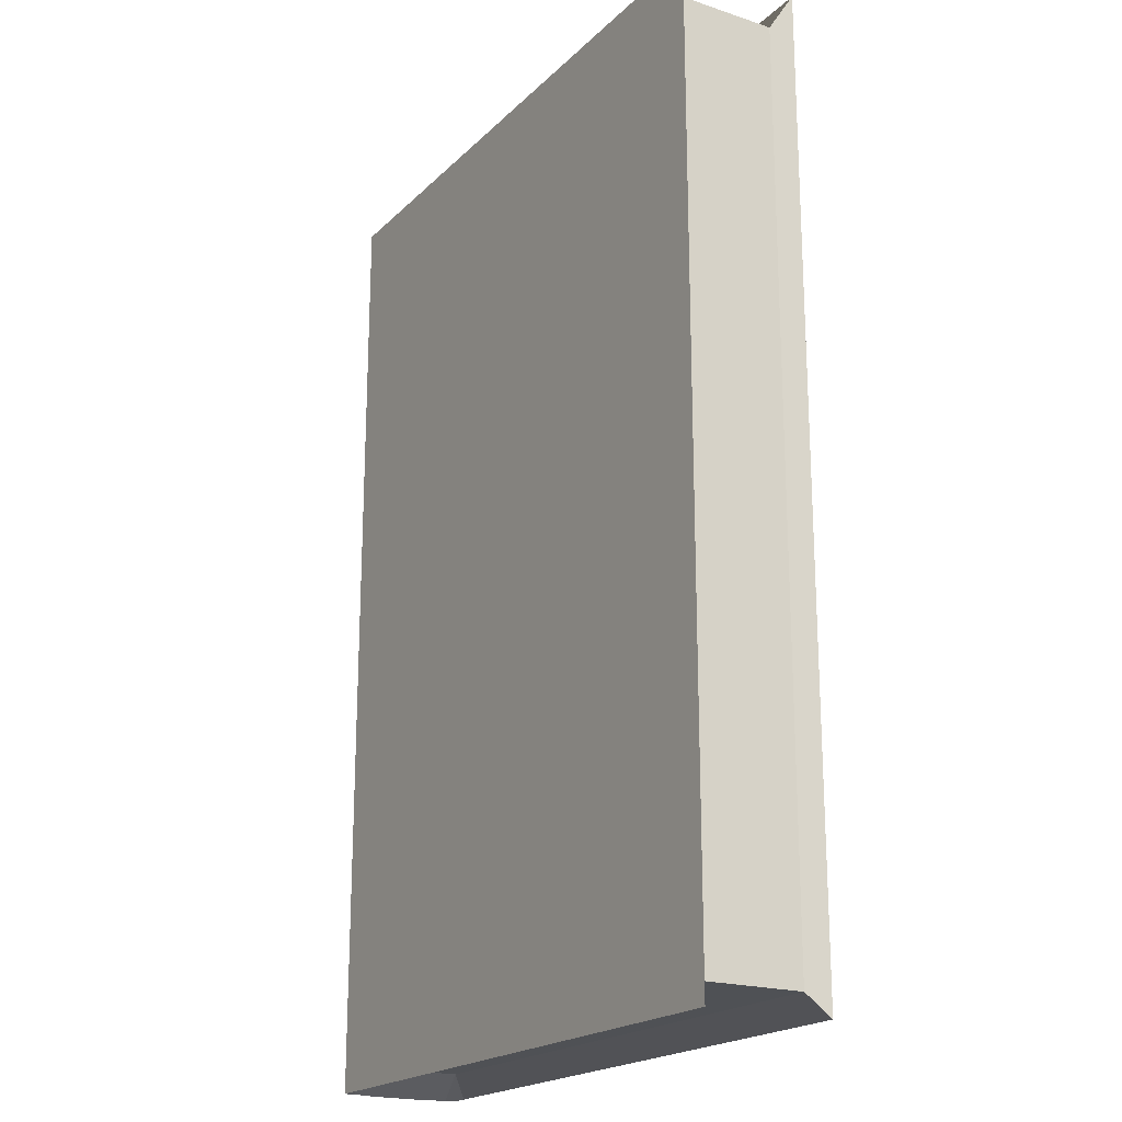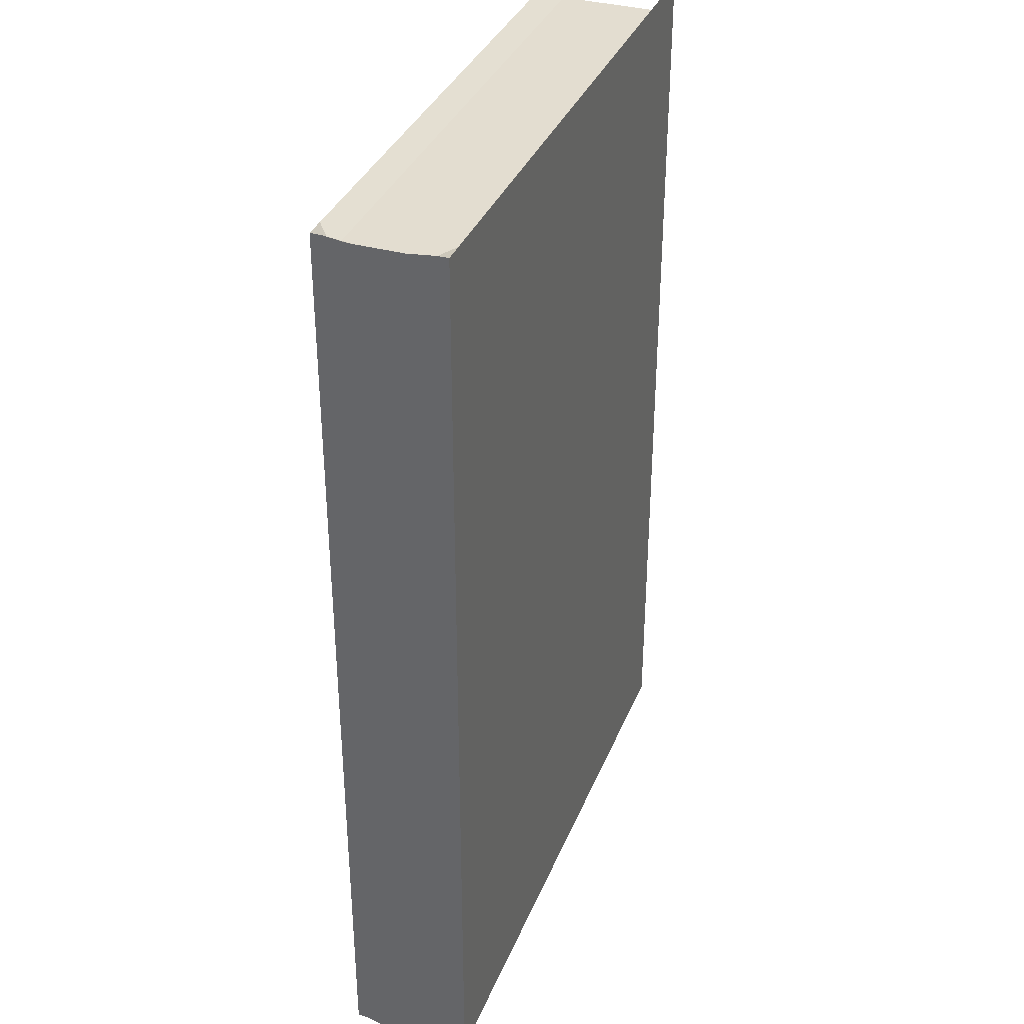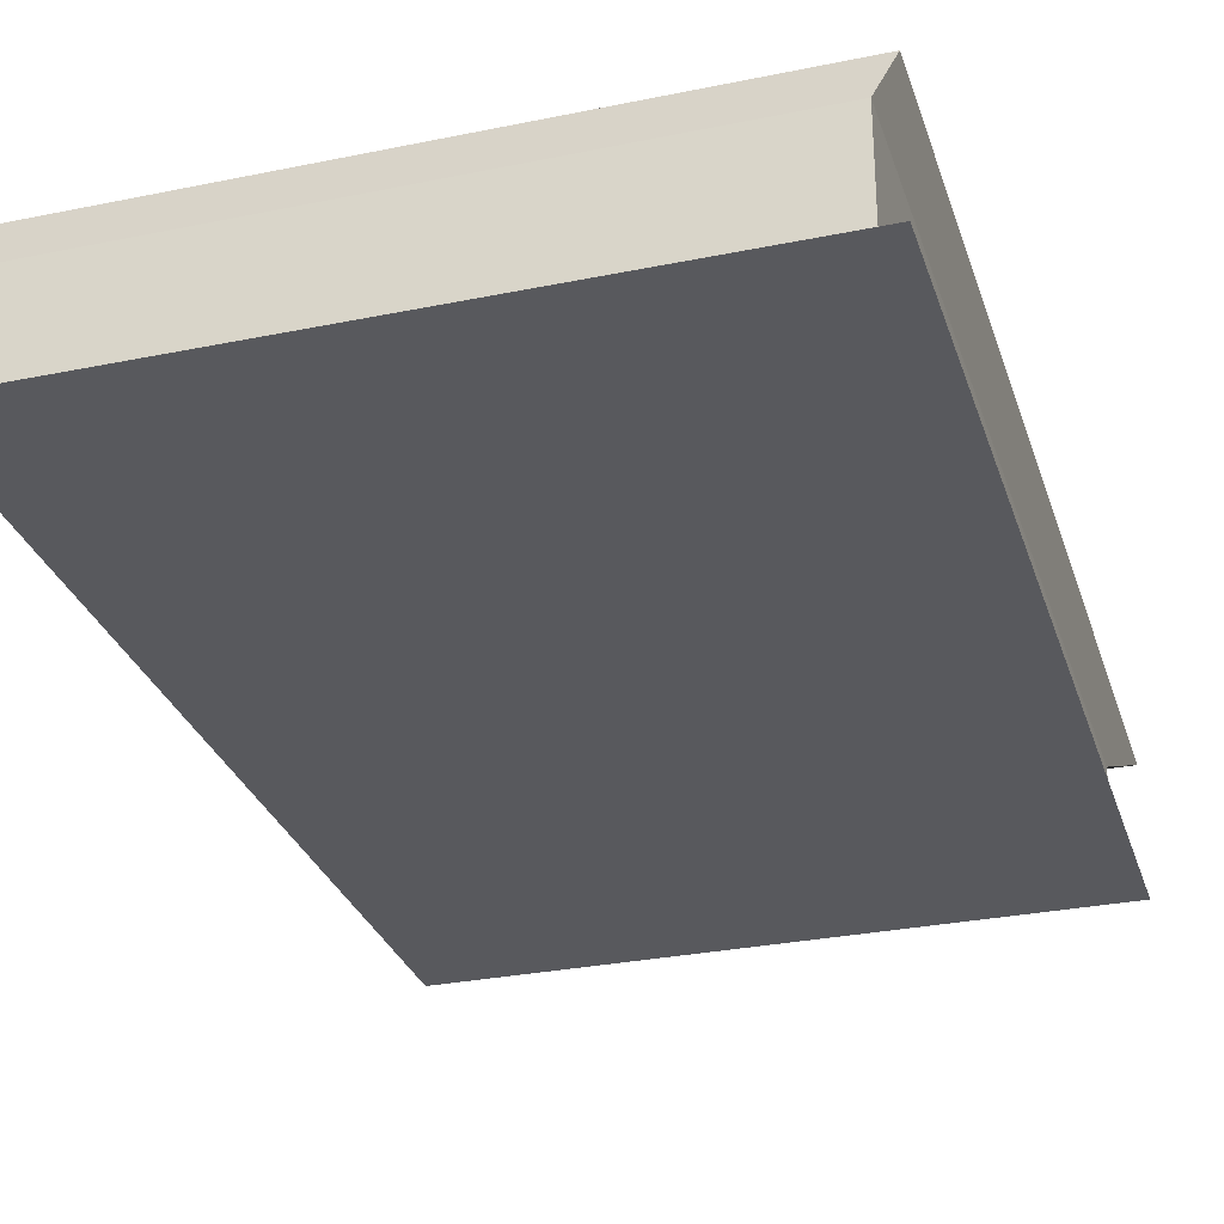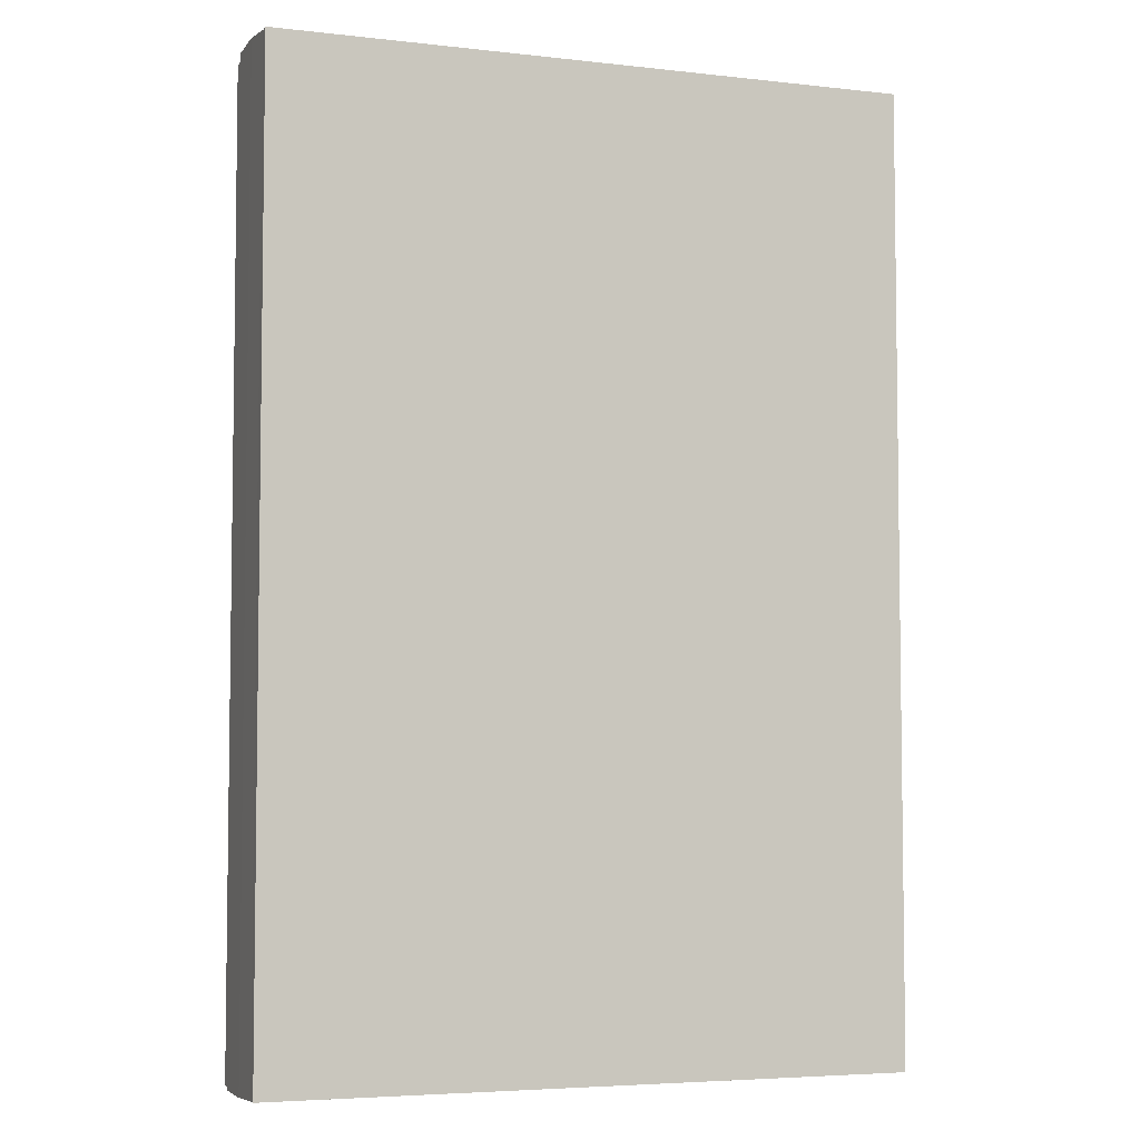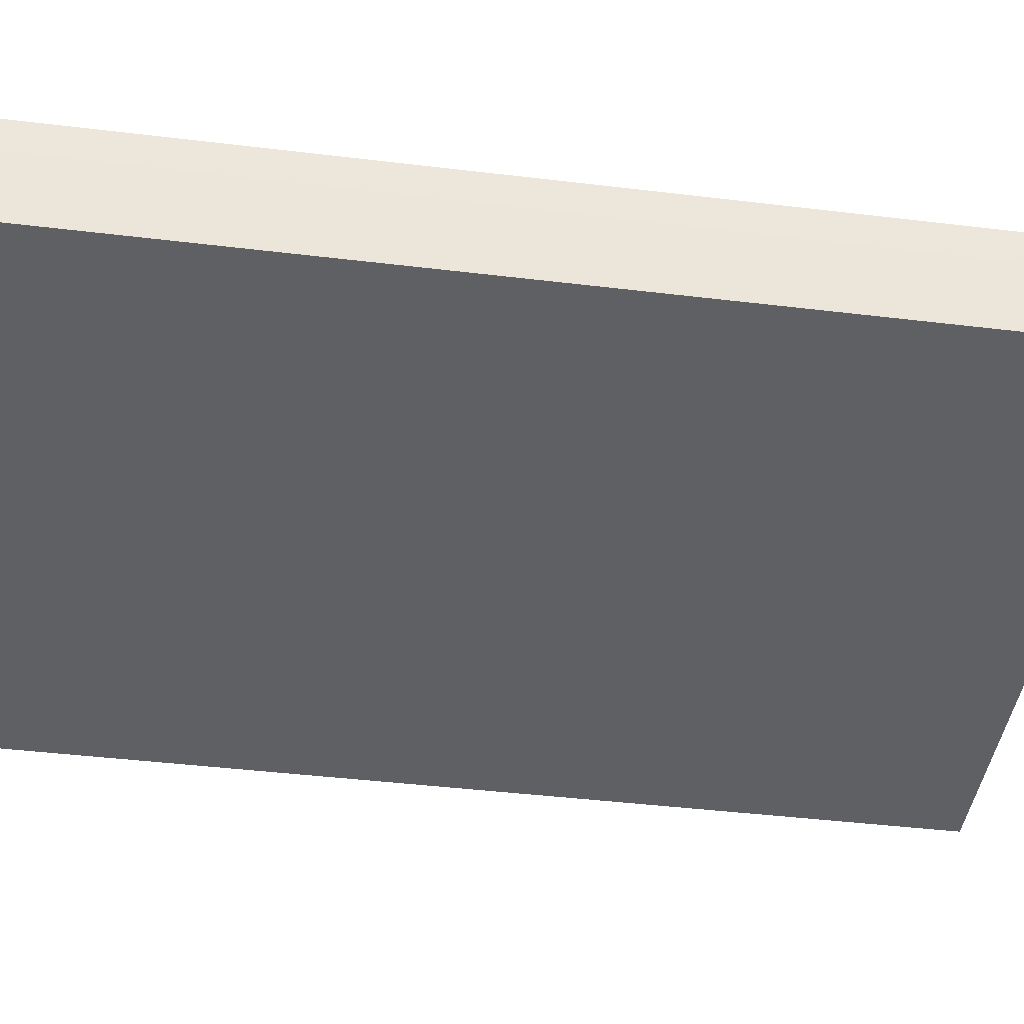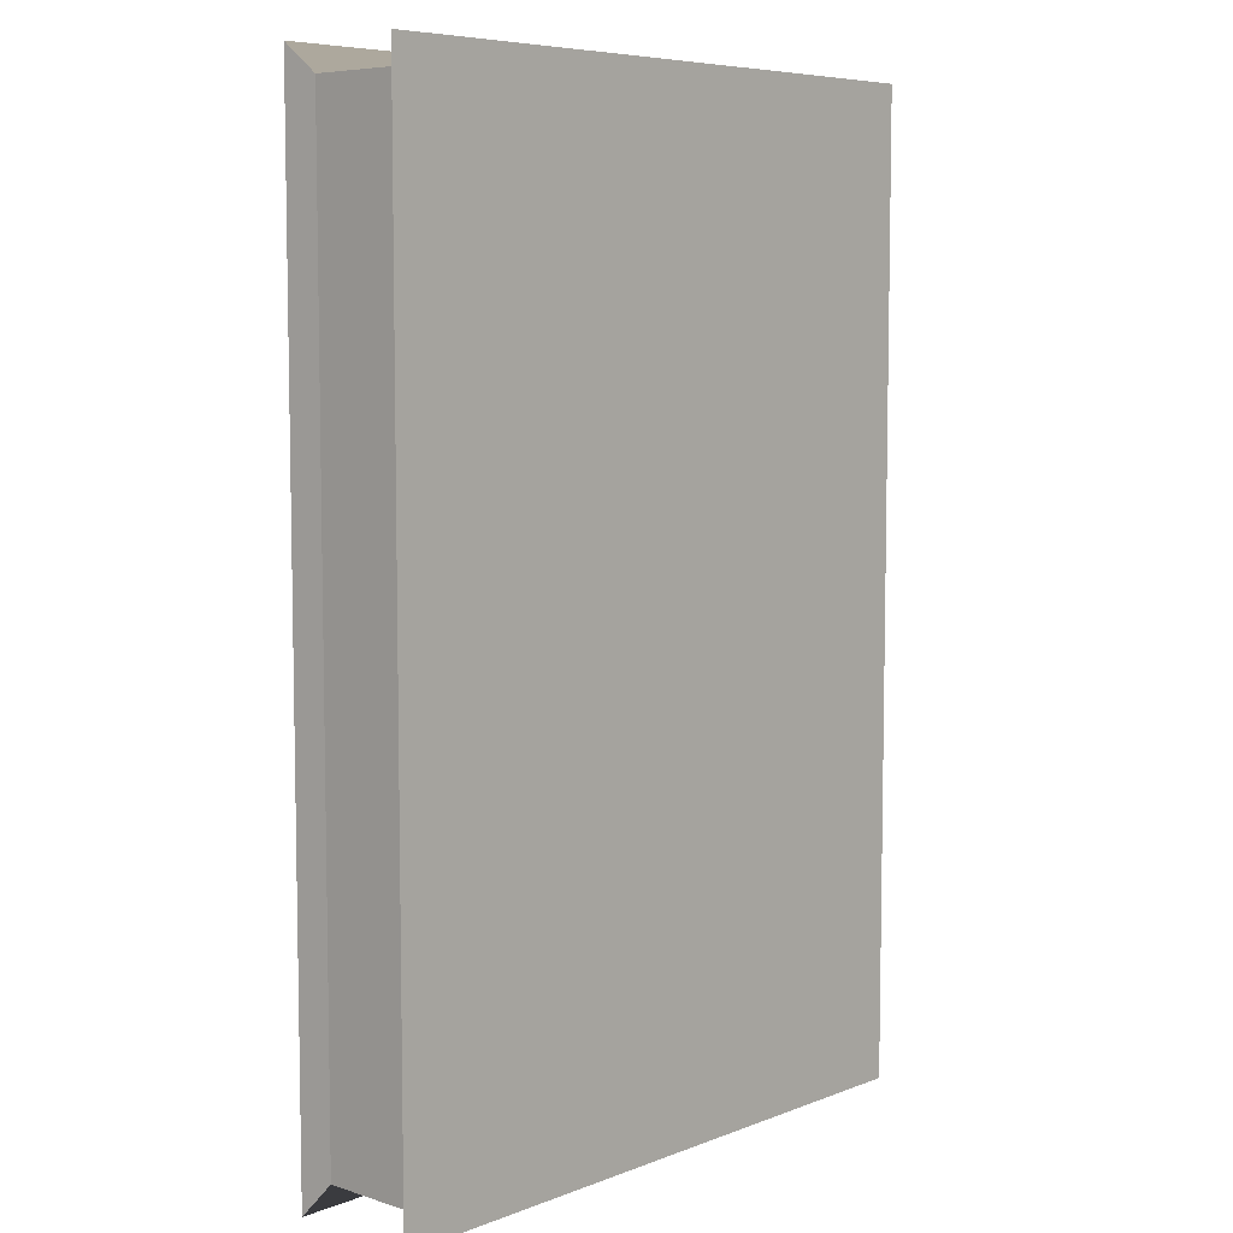
<metadata>
{"format":"obj","ext":"obj","renderer":"f3d","projection":"perspective","resolution":1024,"background":"white","views":[{"elev":-20.0,"azim":58.9,"up":"+Z"},{"elev":35.6,"azim":-69.7,"up":"+Z"},{"elev":-29.9,"azim":16.7,"up":"+Y"},{"elev":-5.0,"azim":-19.5,"up":"+Z"},{"elev":-44.1,"azim":82.0,"up":"+Y"},{"elev":6.9,"azim":132.4,"up":"+Z"}]}
</metadata>
<code>
o Cube.008
v 0.08927 0.0175 -0.135
v 0.08927 -0.0175 -0.135
v 0.08927 0.0175 0.135
v 0.08927 -0.0175 0.135
v -0.08927 0.0175 -0.135
v -0.08927 -0.0175 -0.135
v -0.08927 0.0175 0.135
v -0.08927 -0.0175 0.135
v 0.08276 0.01457 -0.1281
v 0.08276 -0.01457 -0.1281
v -0.08927 -0.01457 0.135
v -0.08927 0.01457 0.135
v 0.08276 0.01457 0.1281
v 0.08276 -0.01457 0.1281
v -0.08927 0.01457 -0.135
v -0.08927 -0.01457 -0.135
v -0.08352 -0.0175 -0.135
v -0.08352 0.0175 0.135
v -0.08352 -0.0175 0.135
v -0.08352 0.0175 -0.135
v -0.08352 -0.01457 -0.1281
v -0.08352 0.01457 -0.1281
v -0.08352 -0.01457 0.1281
v -0.08352 0.01457 0.1281
v -0.09073 0 0.135
v -0.09073 0 -0.135
v -0.08927 -0.01457 0
v -0.08927 0.01457 0
v -0.09073 0 0
v -0.09073 0.007284 0.135
v -0.09073 -0.007284 -0.135
v -0.08927 -0.01457 -0.0675
v -0.08927 0.01457 -0.0675
v -0.09073 -0.007284 0.135
v -0.09073 0.007284 -0.135
v -0.08927 -0.01457 0.0675
v -0.08927 0.01457 0.0675
v -0.09073 0 -0.0675
v -0.09073 0 0.0675
v -0.09073 -0.007284 0
v -0.09073 0.007284 0
v -0.09073 0.007284 0.0675
v -0.09073 -0.007284 0.0675
v -0.09073 -0.007284 -0.0675
v -0.09073 0.007284 -0.0675
v 0.08927 0.0175 0
v 0.002874 0.0175 -0.135
v 0.002874 0.0175 0.135
v -0.08352 0.0175 0
v 0.002874 0.0175 0
v 0.002874 -0.0175 0.135
v 0.08927 -0.0175 0
v 0.002874 -0.0175 -0.135
v -0.08352 -0.0175 0
v 0.002874 -0.0175 0
f 20 5 7 18 49
f 24 18 7 12
f 12 7 5 15 33 28 37
f 55 52 4 51
f 9 1 46 3 13
f 22 20 47 1 9
f 17 21 10 2 53
f 21 22 9 10
f 2 10 14 4 52
f 10 9 13 14
f 8 11 36 27 32 16 6
f 45 33 15 35
f 19 23 11 8
f 34 30 25
f 14 13 24 23
f 4 14 23 19 51
f 31 26 35
f 6 16 21 17
f 15 5 20 22
f 6 17 54 19 8
f 13 3 48 18 24
f 50 49 18 48
f 44 38 26 31
f 43 39 29 40
f 42 37 28 41
f 39 42 41 29
f 25 30 42 39
f 30 12 37 42
f 36 43 40 27
f 11 34 43 36
f 34 25 39 43
f 32 44 31 16
f 27 40 44 32
f 40 29 38 44
f 16 31 35 15 22 21
f 23 24 12 30 34 11
f 38 45 35 26
f 29 41 45 38
f 41 28 33 45
f 46 50 48 3
f 1 47 50 46
f 47 20 49 50
f 54 55 51 19
f 17 53 55 54
f 53 2 52 55

</code>
